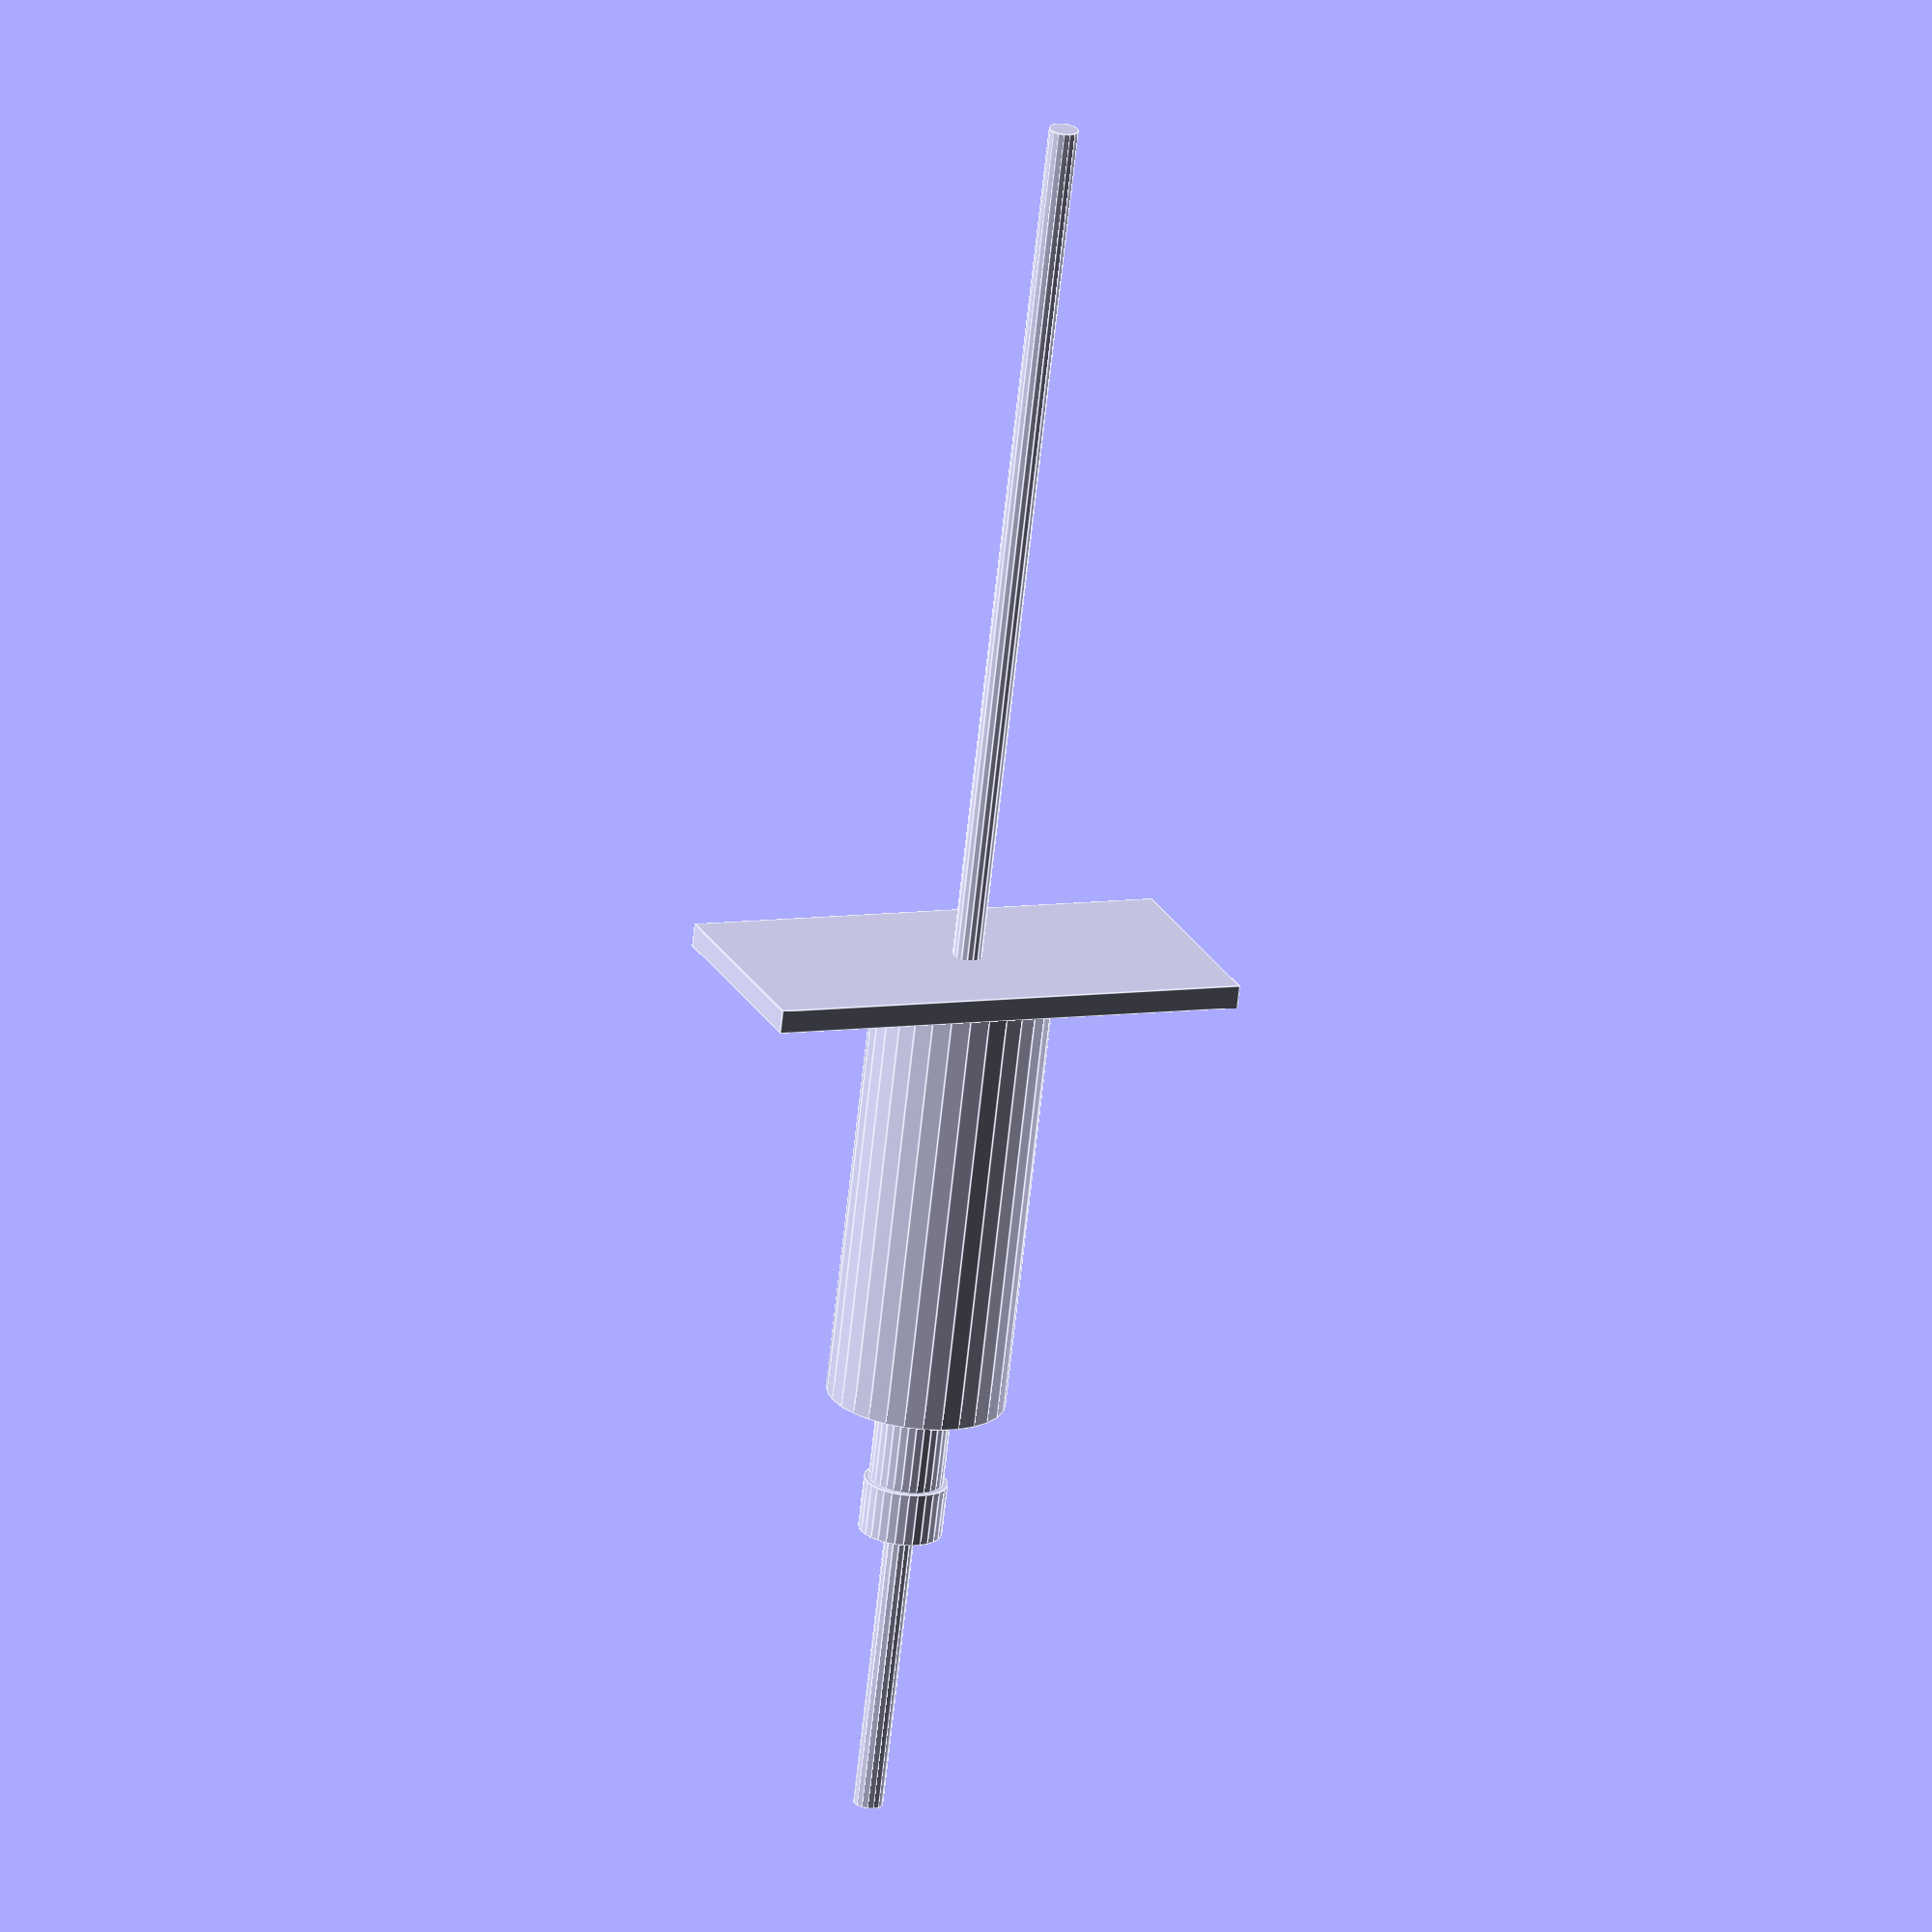
<openscad>
// 165.8 x 76.7 x 8.8 mm
module movil() {
  cube([165,76,8], true);
}

// 150, 60

// 30, 25

module botella() {
    // Este cilindro es la base de la botella
    cylinder(150, 30, 30, true);
  
    // Trasladamos el cilindro en el eje Z
    // La mitad de lo que mide la botella (75)
    // más la mitad de lo que mide el cuello (15)
    translate([0, 0, 75 + 15]) {
        cylinder(30, 12.5, 12.5, true);
    }
    
    translate([0, 0, 75 + 30 + 9]) {
        cylinder(18, 14, 14, true);
    }
}

module forat() {
    cylinder(600, 5, 5, true);
}


module body() {
    movil();
    translate([0,0,75 + 4]) {   
        botella();    
    }
}

body();
forat();


</openscad>
<views>
elev=68.2 azim=202.7 roll=173.8 proj=o view=edges
</views>
